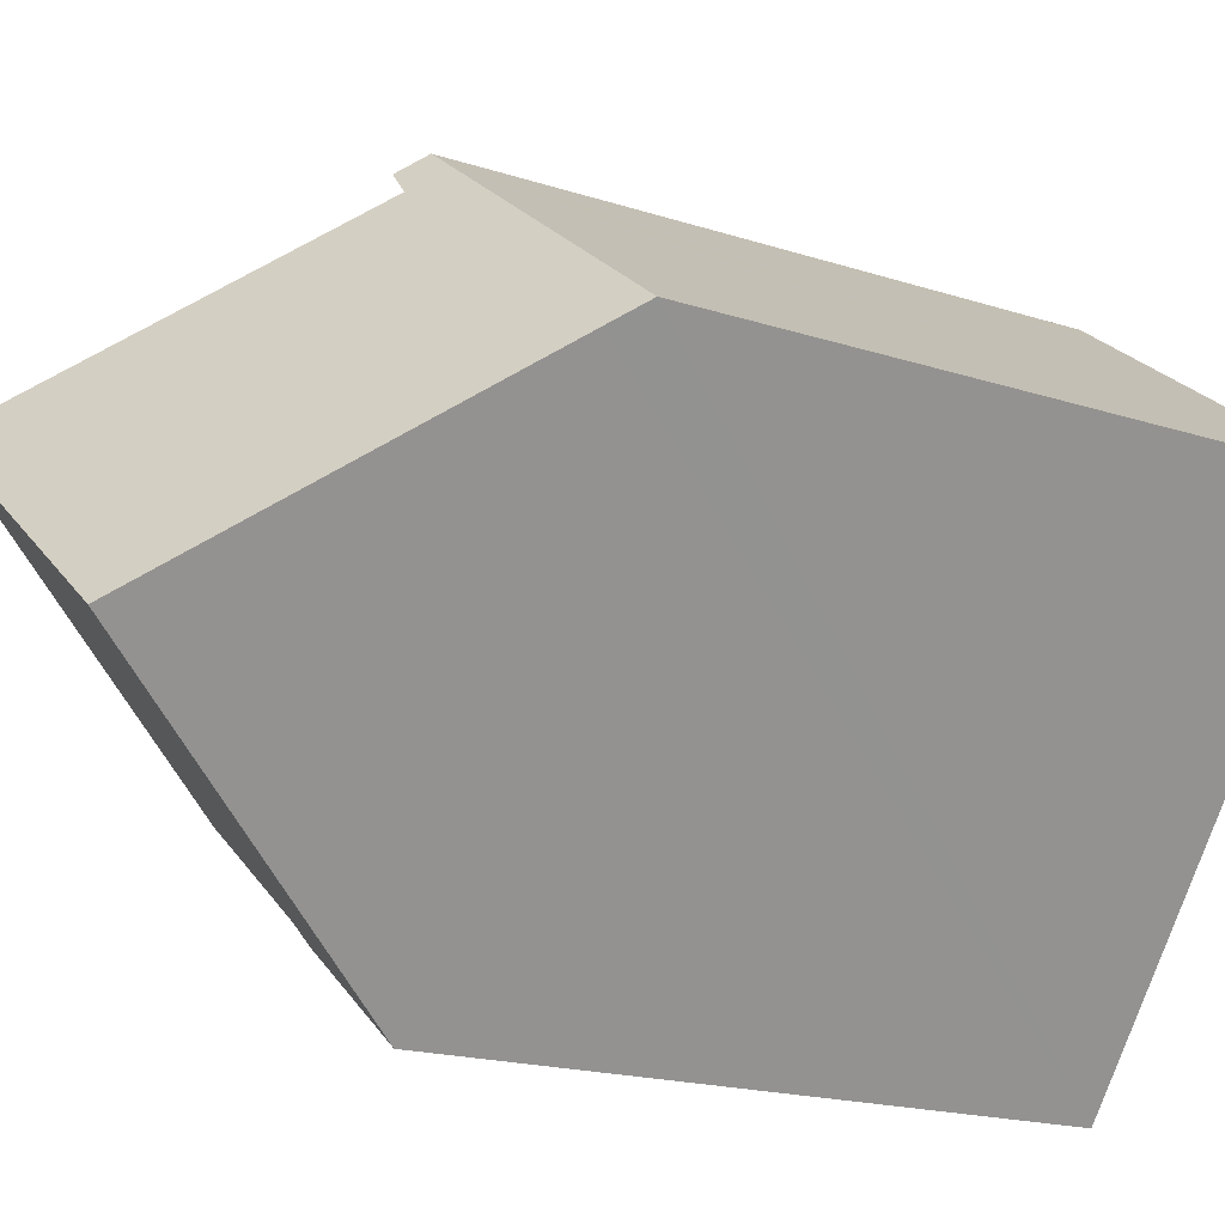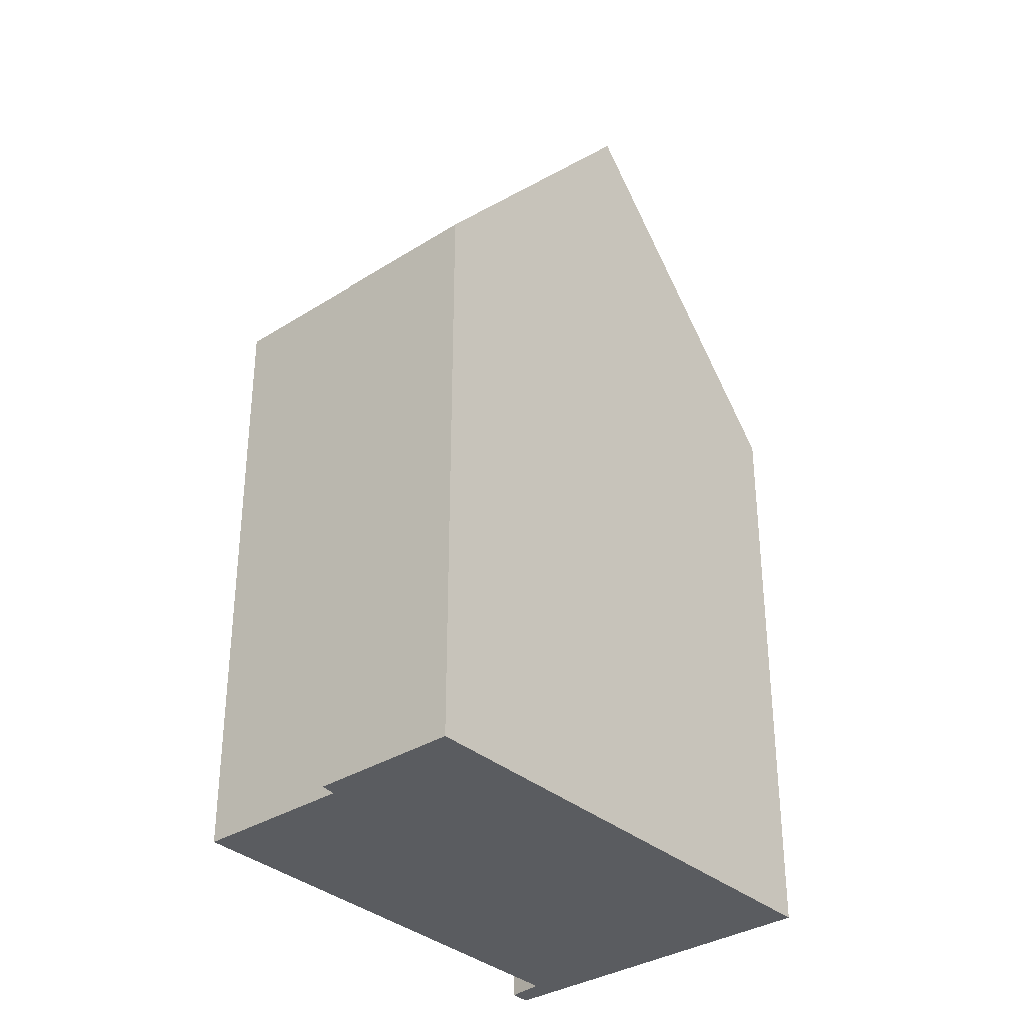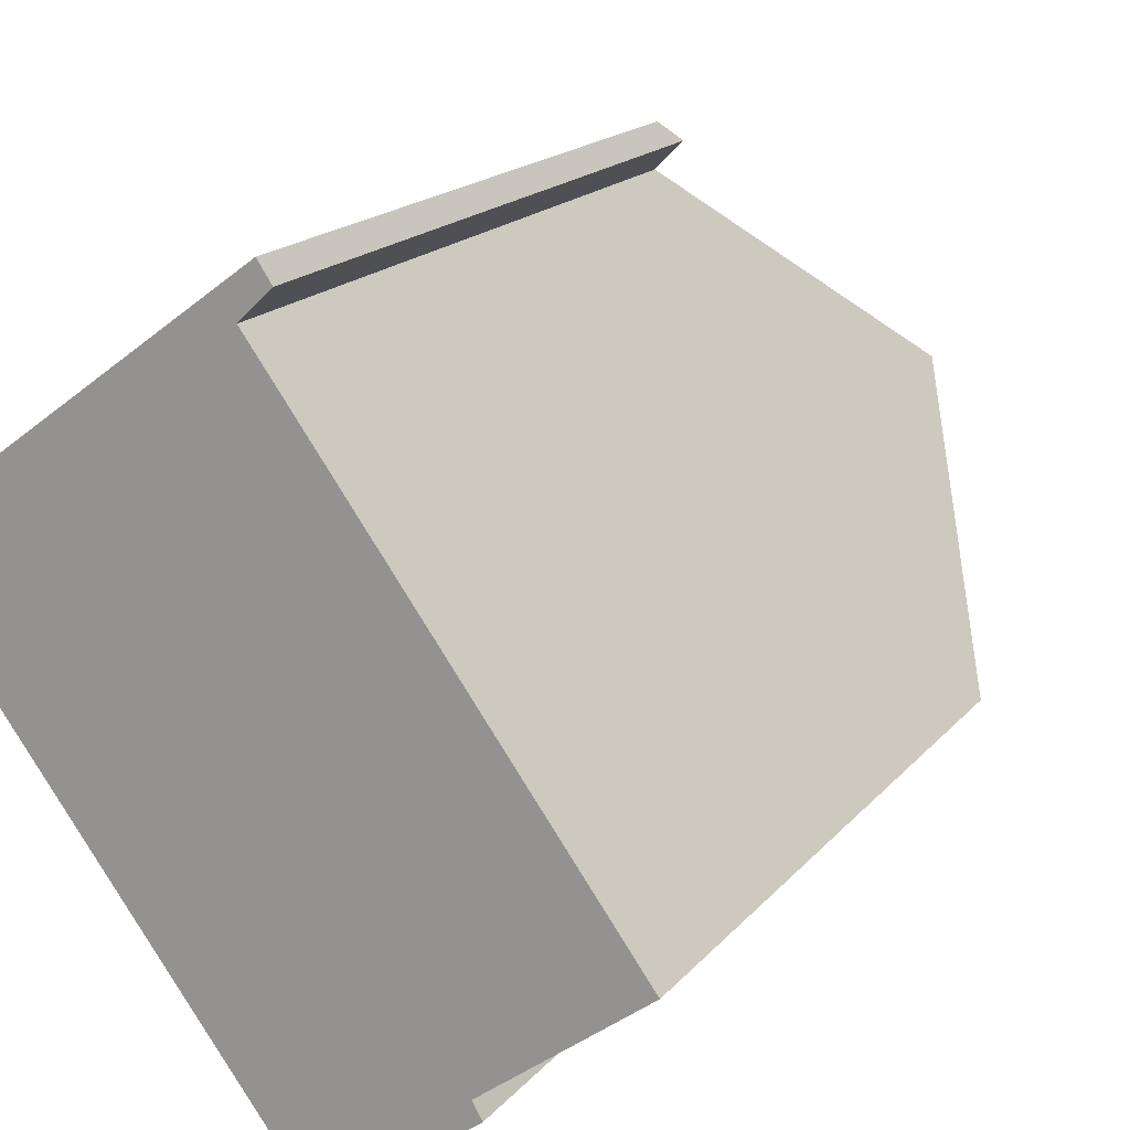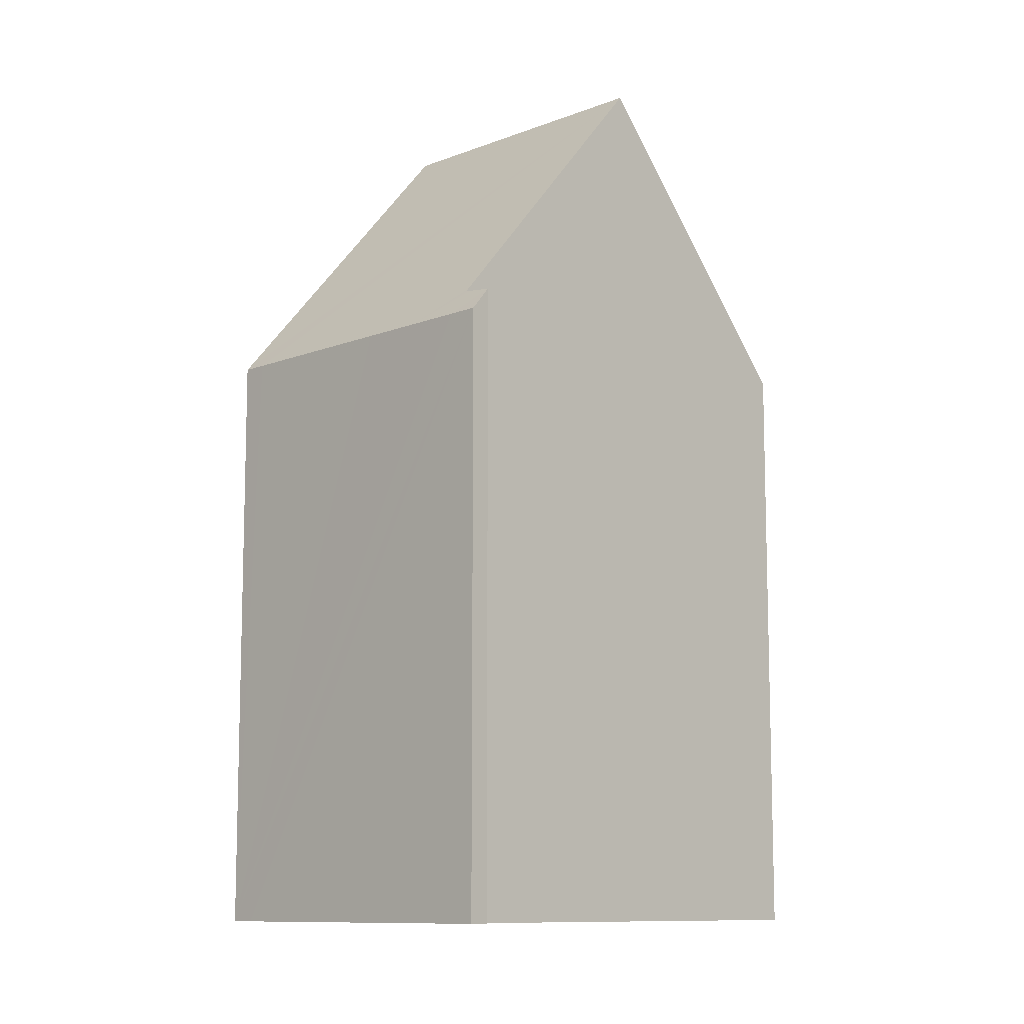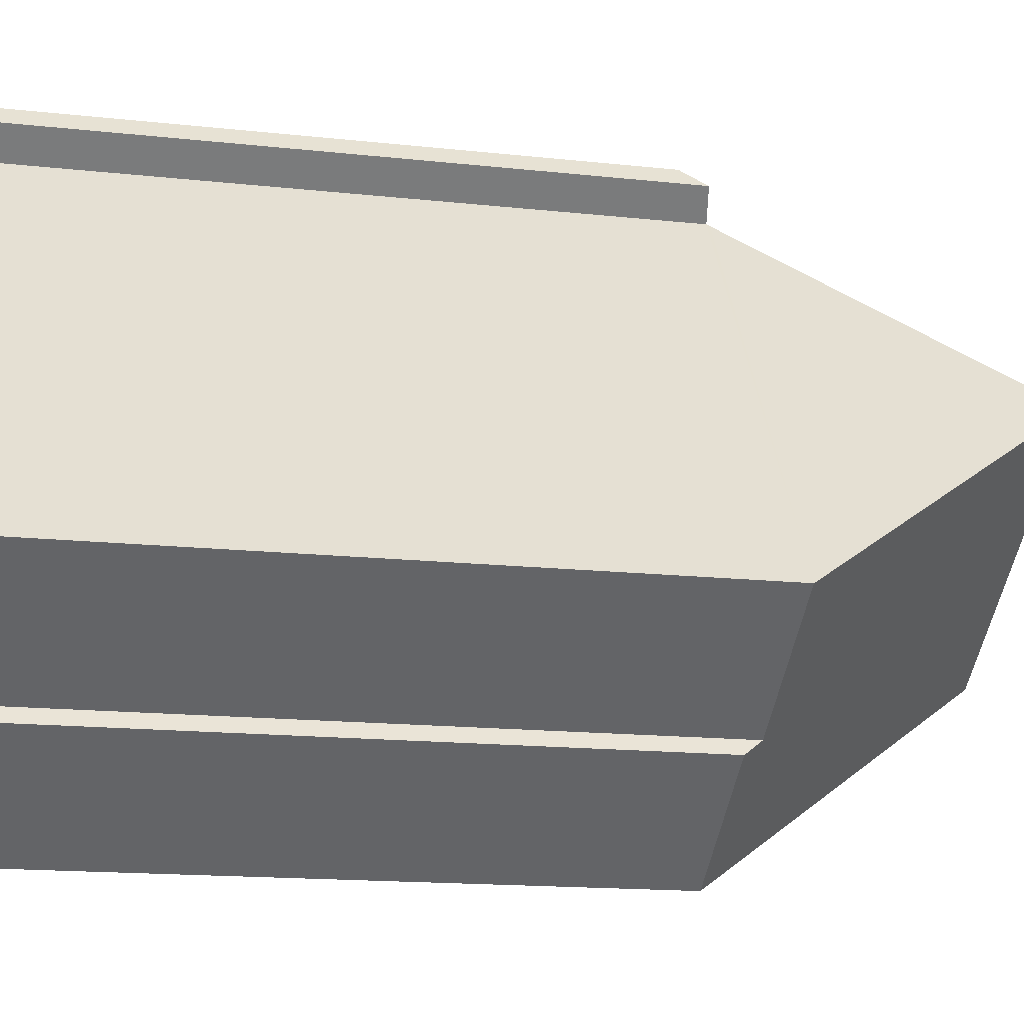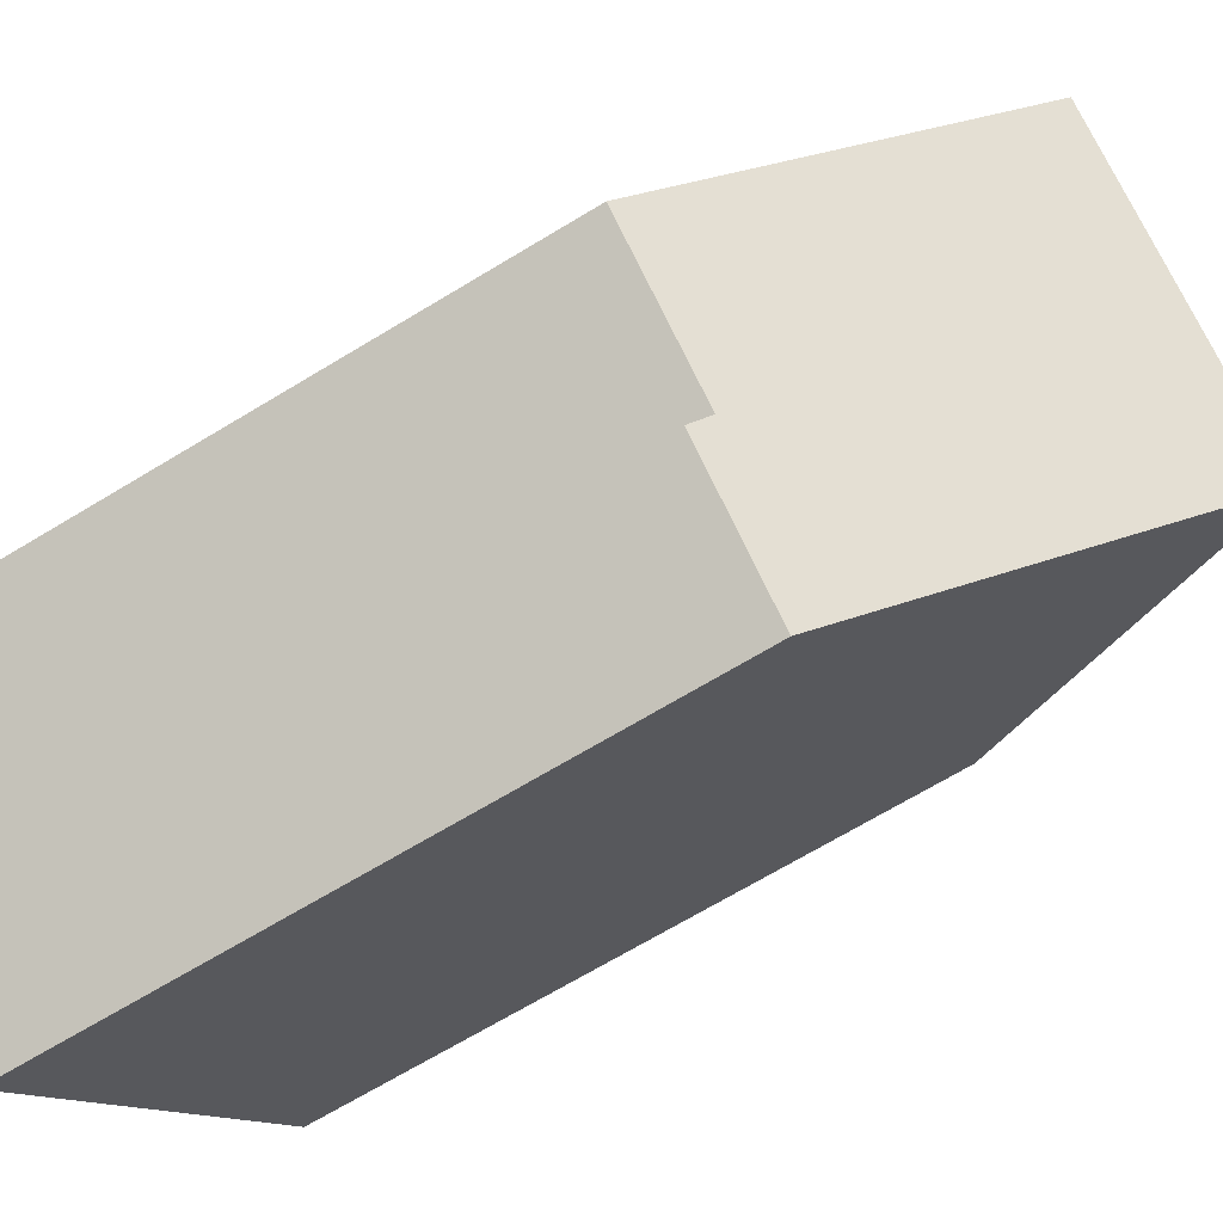
<metadata>
{"format":"obj","ext":"obj","renderer":"f3d","projection":"perspective","resolution":1024,"background":"white","views":[{"elev":-17.8,"azim":-122.9,"up":"+Z"},{"elev":-34.0,"azim":-175.8,"up":"+Y"},{"elev":16.7,"azim":25.6,"up":"+Z"},{"elev":-10.3,"azim":8.3,"up":"+Y"},{"elev":-15.1,"azim":76.6,"up":"+Z"},{"elev":-68.8,"azim":121.2,"up":"+Z"}]}
</metadata>
<code>
v  7.186 13.63 -9.632
v  9.788 14.03 -7.266
v  9.966 13.62 -7.582
v  7.003 13.98 -9.386
v  3.595 20.5 -4.818
v  9.414 20.5 -0.517
v  12.75 14.02 -5.09
v  6.821 14.17 4.442
v  5.965 13.62 4.409
v  6.552 13.62 4.842
v  4.955 13.62 3.662
v  6.32 14.27 3.965
v  6.217 14.29 3.867
v  6.251 14.36 3.82
v  3.761 13.62 2.779
v  0.477 13.62 0.353
v  0 13.62 8.34e-16
v  0.358 14.31 -0.479
v  6.821 -2.72e-16 4.442
v  6.552 -2.965e-16 4.842
v  6.217 -2.368e-16 3.867
v  12.75 3.117e-16 -5.09
v  6.251 -2.339e-16 3.82
v  9.414 3.166e-17 -0.517
v  9.788 4.449e-16 -7.266
v  9.966 4.643e-16 -7.582
v  6.32 -2.428e-16 3.965
v  7.186 5.898e-16 -9.632
v  0 0 0
v  7.003 5.747e-16 -9.386
v  3.595 2.95e-16 -4.818
v  0.358 2.933e-17 -0.479
v  0.477 -2.162e-17 0.353
v  5.965 -2.7e-16 4.409
v  3.761 -1.702e-16 2.779
v  4.955 -2.242e-16 3.662
g defaultobject
f 1 2 3
f 2 1 4
f 2 4 5
f 2 5 6
f 6 7 2
f 8 9 10
f 9 8 11
f 11 8 12
f 11 12 13
f 11 13 14
f 11 14 6
f 11 6 15
f 15 6 16
f 16 6 17
f 17 6 18
f 18 6 5
f 10 19 8
f 19 10 20
f 14 7 6
f 7 14 13
f 7 13 21
f 7 21 22
f 22 21 23
f 22 23 24
f 25 3 2
f 3 25 26
f 12 21 13
f 21 12 8
f 21 8 19
f 21 19 27
f 7 25 2
f 25 7 22
f 3 28 1
f 28 3 26
f 4 18 5
f 18 4 1
f 18 1 28
f 18 28 17
f 17 28 29
f 29 28 30
f 29 30 31
f 29 31 32
f 29 16 17
f 16 29 15
f 15 29 11
f 11 29 9
f 9 29 10
f 10 29 33
f 10 33 34
f 10 34 20
f 34 33 35
f 34 35 36
f 26 25 28
f 32 33 29
f 33 32 35
f 35 32 31
f 35 31 36
f 36 31 34
f 34 31 21
f 34 21 20
f 21 31 23
f 23 31 24
f 24 31 30
f 24 30 25
f 24 25 22
f 25 30 28
f 21 19 20
f 19 21 27

</code>
